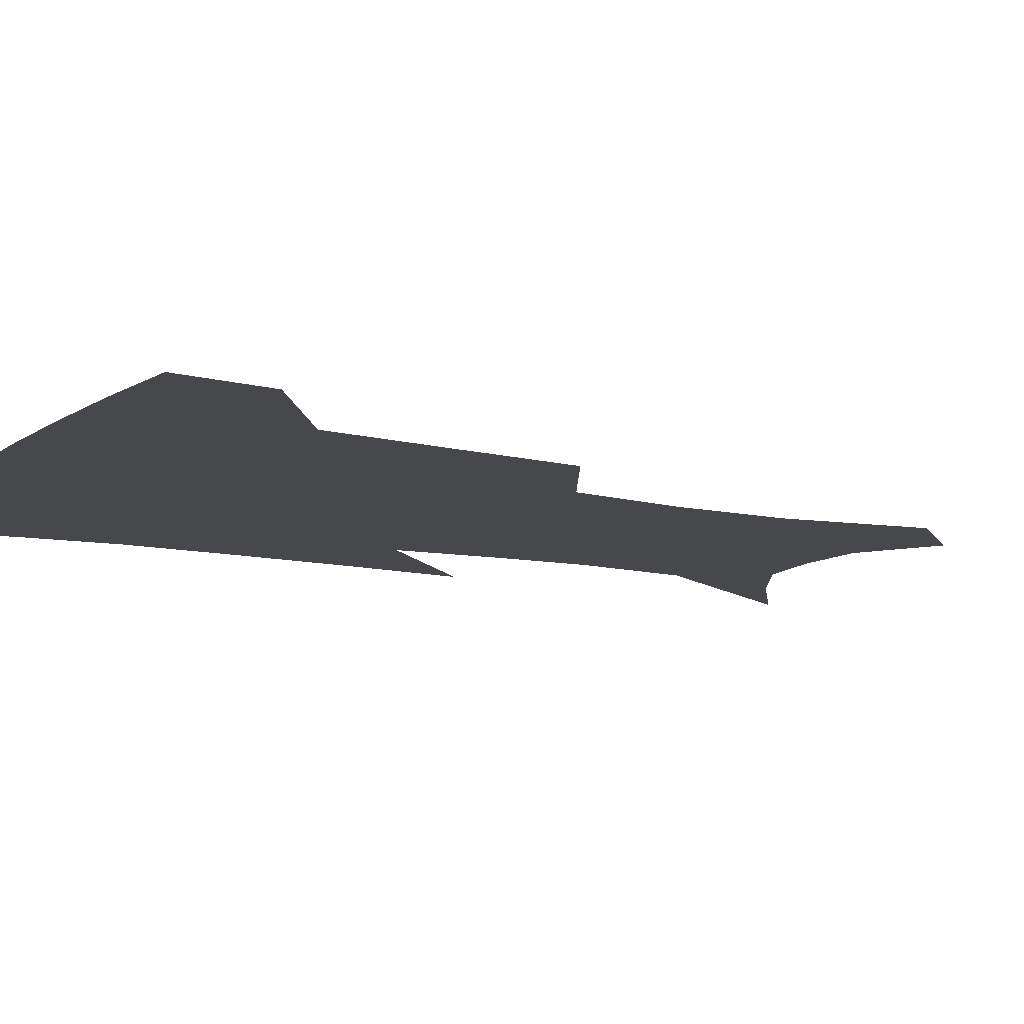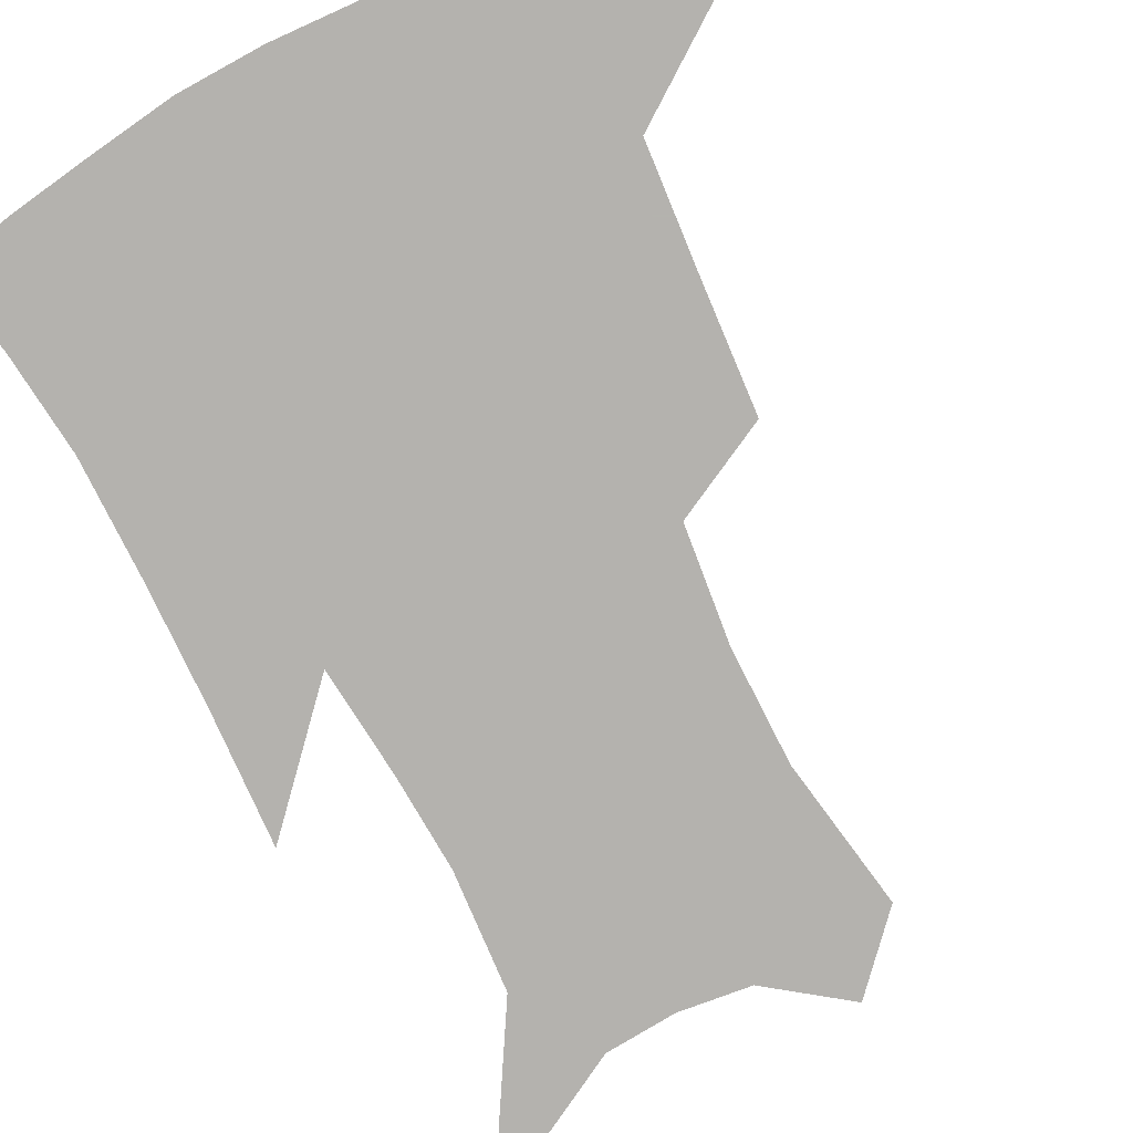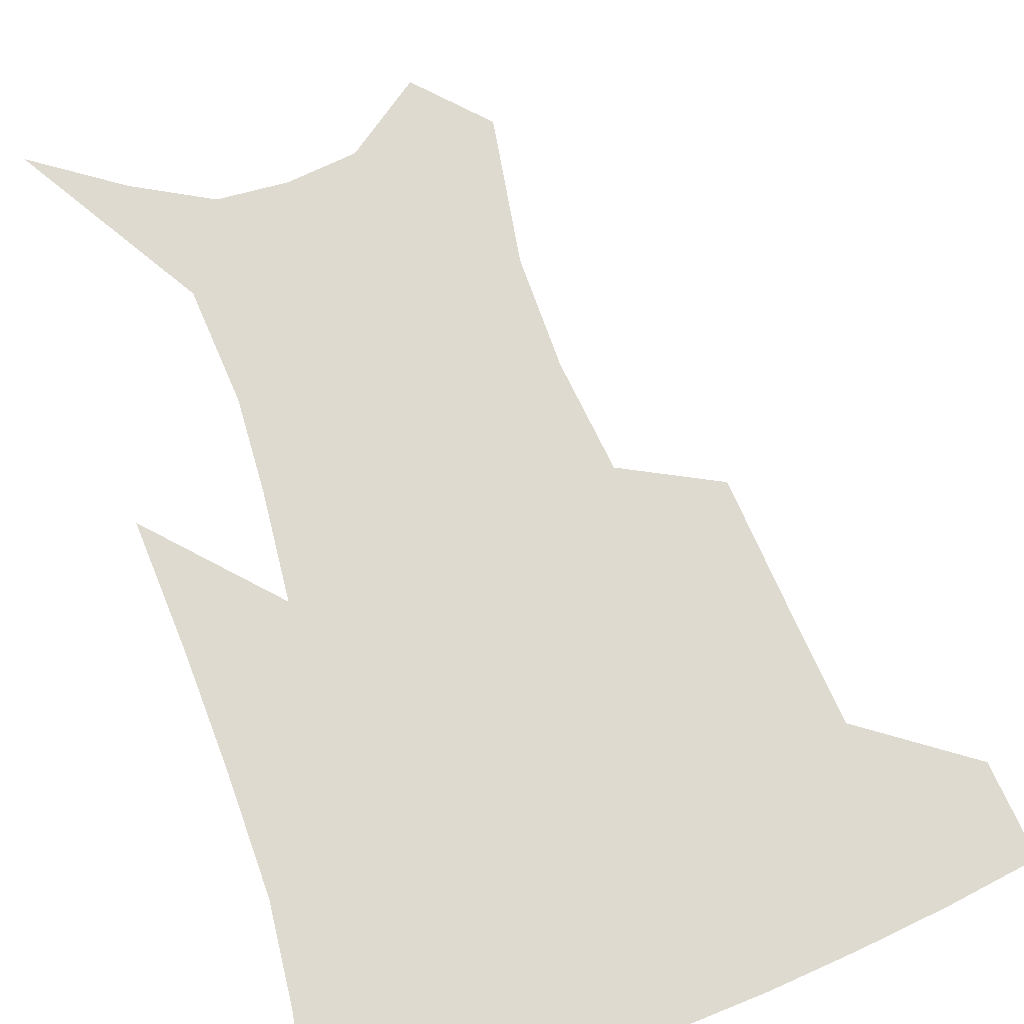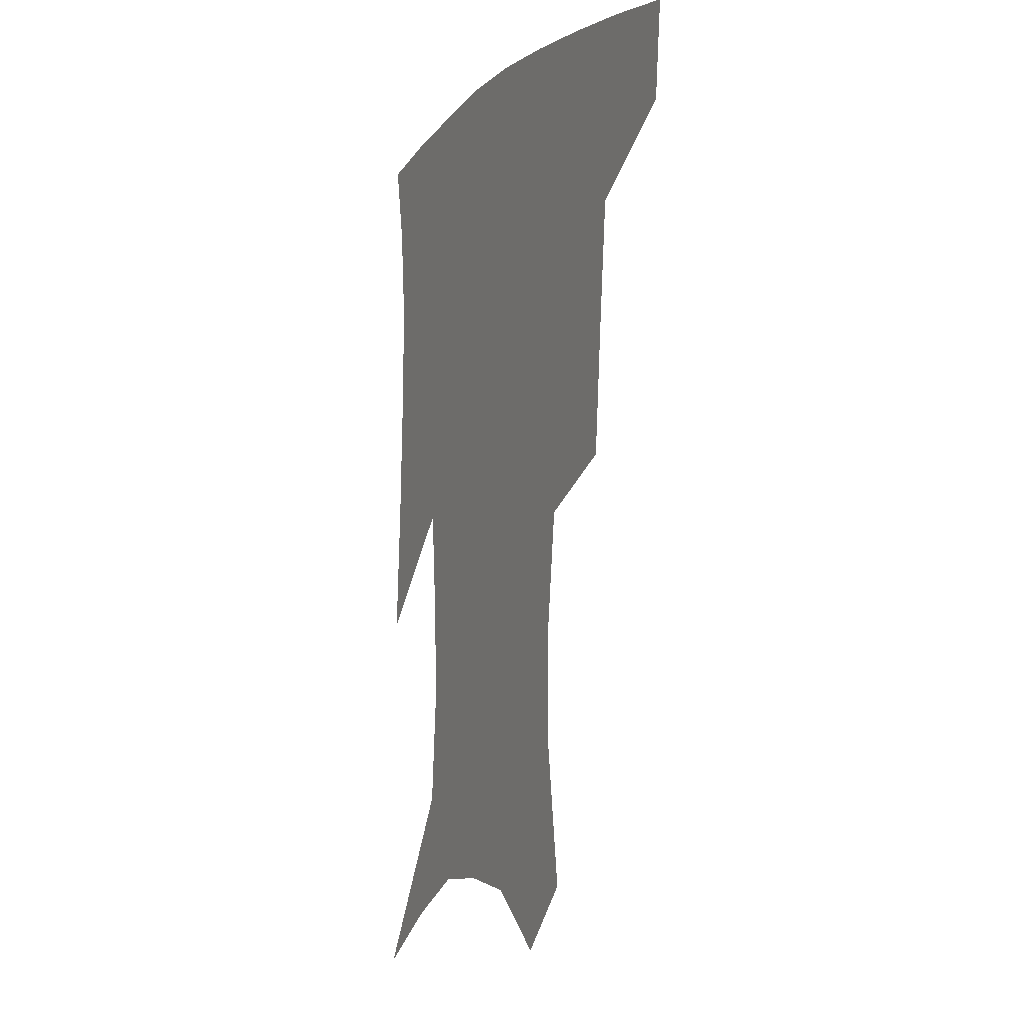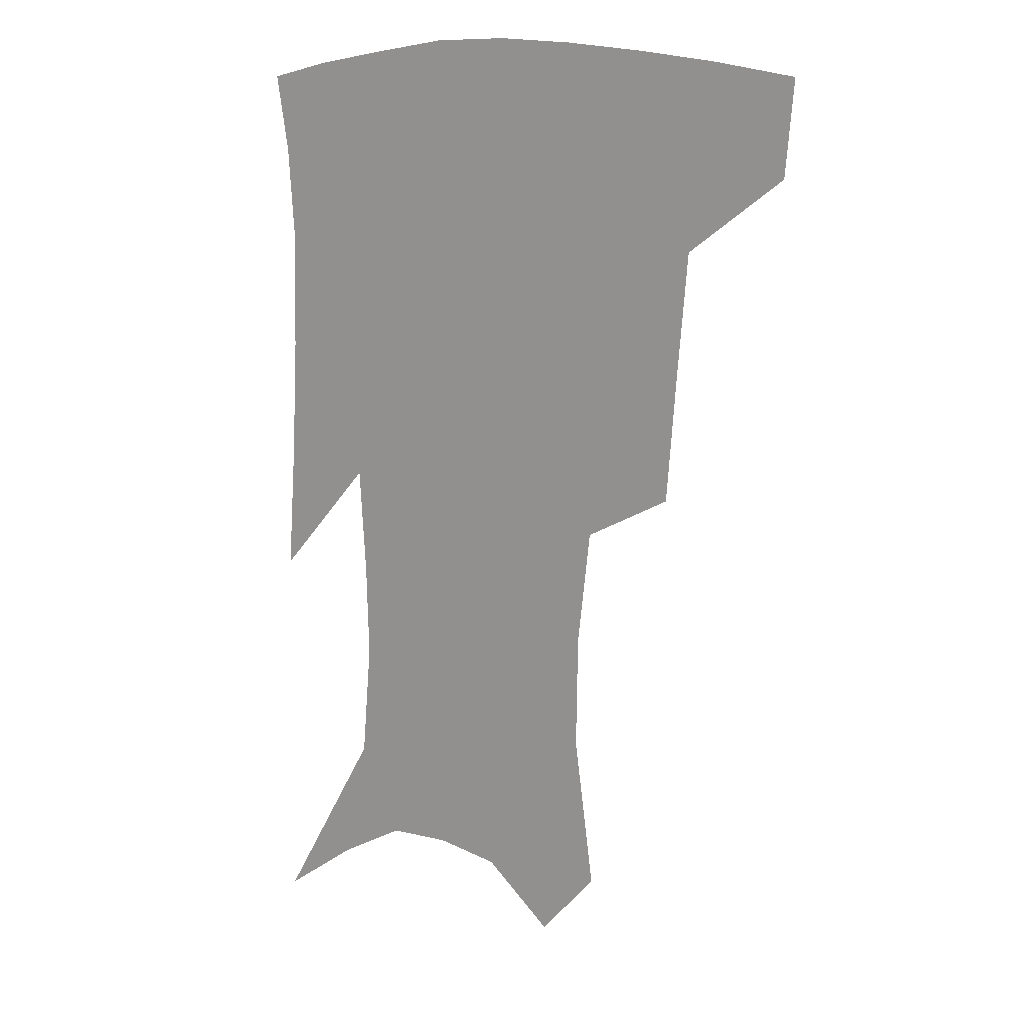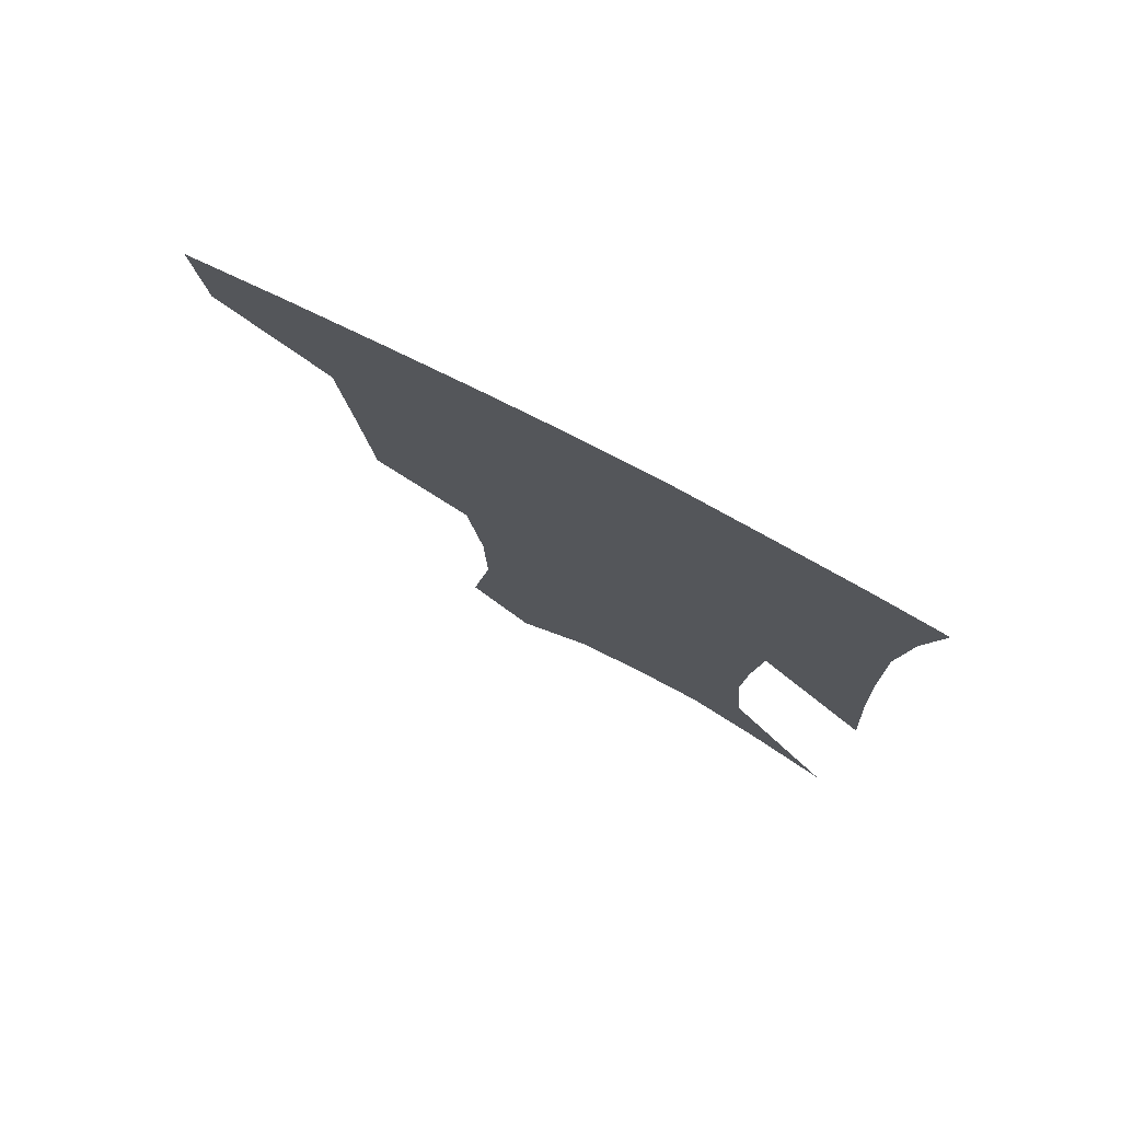
<metadata>
{"format":"obj","ext":"obj","renderer":"f3d","projection":"perspective","resolution":1024,"background":"white","views":[{"elev":-11.6,"azim":-116.7,"up":"+Z"},{"elev":-79.8,"azim":-152.0,"up":"+Z"},{"elev":71.0,"azim":161.7,"up":"+Z"},{"elev":-7.0,"azim":-114.5,"up":"+Y"},{"elev":10.9,"azim":-141.0,"up":"+Y"},{"elev":78.2,"azim":27.4,"up":"+Y"}]}
</metadata>
<code>
v 462.8 382.5 0
v 459.7 412.7 0
v 504.4 279.1 0
v 500.8 320.4 0
v 497 359.1 0
v 492.8 389.1 0
v 488.4 417.5 0
v 533.2 143.6 0
v 540.1 191.2 0
v 539.5 227.6 0
v 534.9 264.2 0
v 529.4 300.2 0
v 526.7 336.2 0
v 523.7 365.9 0
v 520.2 393.3 0
v 516.8 421.1 0
v 553.6 122.1 0
v 560.5 174.7 0
v 560.3 207.7 0
v 559.1 246.6 0
v 555.3 277.5 0
v 553.2 313.6 0
v 551.5 344 0
v 550.2 371.3 0
v 547.6 396.7 0
v 544.8 424 0
v 577.5 140.5 0
v 580 183.6 0
v 579.7 218.3 0
v 578.1 251 0
v 575.9 282.5 0
v 575.1 317.9 0
v 574.8 346.5 0
v 575 373.6 0
v 574.7 398.4 0
v 572.4 425.8 0
v 600.2 143.5 0
v 598.6 184.6 0
v 598 218.7 0
v 597.3 255.1 0
v 597 289.3 0
v 596.9 319.9 0
v 597.7 348.3 0
v 599.1 374.5 0
v 600.3 398.5 0
v 599.6 425.4 0
v 622.7 142.2 0
v 618.4 177.2 0
v 615.8 219.7 0
v 616.6 250.6 0
v 618.4 281.4 0
v 618.5 314.5 0
v 619.3 348 0
v 622.1 372.3 0
v 625 397.3 0
v 627.9 422 0
v 647.5 129.1 0
v 638.3 170.4 0
v 635 208.3 0
v 636.2 239 0
v 638.8 273.7 0
v 639.9 308.4 0
v 641.6 339.7 0
v 645.1 366.9 0
v 648.7 394.5 0
v 653.2 418.5 0
v 675.7 110.1 0
v 674.6 236.3 0
v 671.6 279.2 0
v 669.9 317.9 0
v 669 355.7 0
v 671.7 388.2 0
v 676.5 414 0
v 691 451 0
f 5 6 1
f 1 6 2
f 6 7 2
f 11 12 3
f 3 12 4
f 12 13 4
f 4 13 5
f 13 14 5
f 5 14 6
f 14 15 6
f 6 15 7
f 15 16 7
f 17 18 8
f 8 18 9
f 18 19 9
f 9 19 10
f 19 20 10
f 10 20 11
f 20 21 11
f 11 21 12
f 21 22 12
f 12 22 13
f 22 23 13
f 13 23 14
f 23 24 14
f 14 24 15
f 24 25 15
f 15 25 16
f 25 26 16
f 17 27 18
f 27 28 18
f 18 28 19
f 28 29 19
f 19 29 20
f 29 30 20
f 20 30 21
f 30 31 21
f 21 31 22
f 31 32 22
f 22 32 23
f 32 33 23
f 23 33 24
f 33 34 24
f 24 34 25
f 34 35 25
f 25 35 26
f 35 36 26
f 27 37 28
f 37 38 28
f 28 38 29
f 38 39 29
f 29 39 30
f 39 40 30
f 30 40 31
f 40 41 31
f 31 41 32
f 41 42 32
f 32 42 33
f 42 43 33
f 33 43 34
f 43 44 34
f 34 44 35
f 44 45 35
f 35 45 36
f 45 46 36
f 37 47 38
f 47 48 38
f 38 48 39
f 48 49 39
f 39 49 40
f 49 50 40
f 40 50 41
f 50 51 41
f 41 51 42
f 51 52 42
f 42 52 43
f 52 53 43
f 43 53 44
f 53 54 44
f 44 54 45
f 54 55 45
f 45 55 46
f 55 56 46
f 47 57 48
f 57 58 48
f 48 58 49
f 58 59 49
f 49 59 50
f 59 60 50
f 50 60 51
f 60 61 51
f 51 61 52
f 61 62 52
f 52 62 53
f 62 63 53
f 53 63 54
f 63 64 54
f 54 64 55
f 64 65 55
f 55 65 56
f 65 66 56
f 57 67 58
f 61 68 62
f 68 69 62
f 62 69 63
f 69 70 63
f 63 70 64
f 70 71 64
f 64 71 65
f 71 72 65
f 65 72 66
f 72 73 66

</code>
